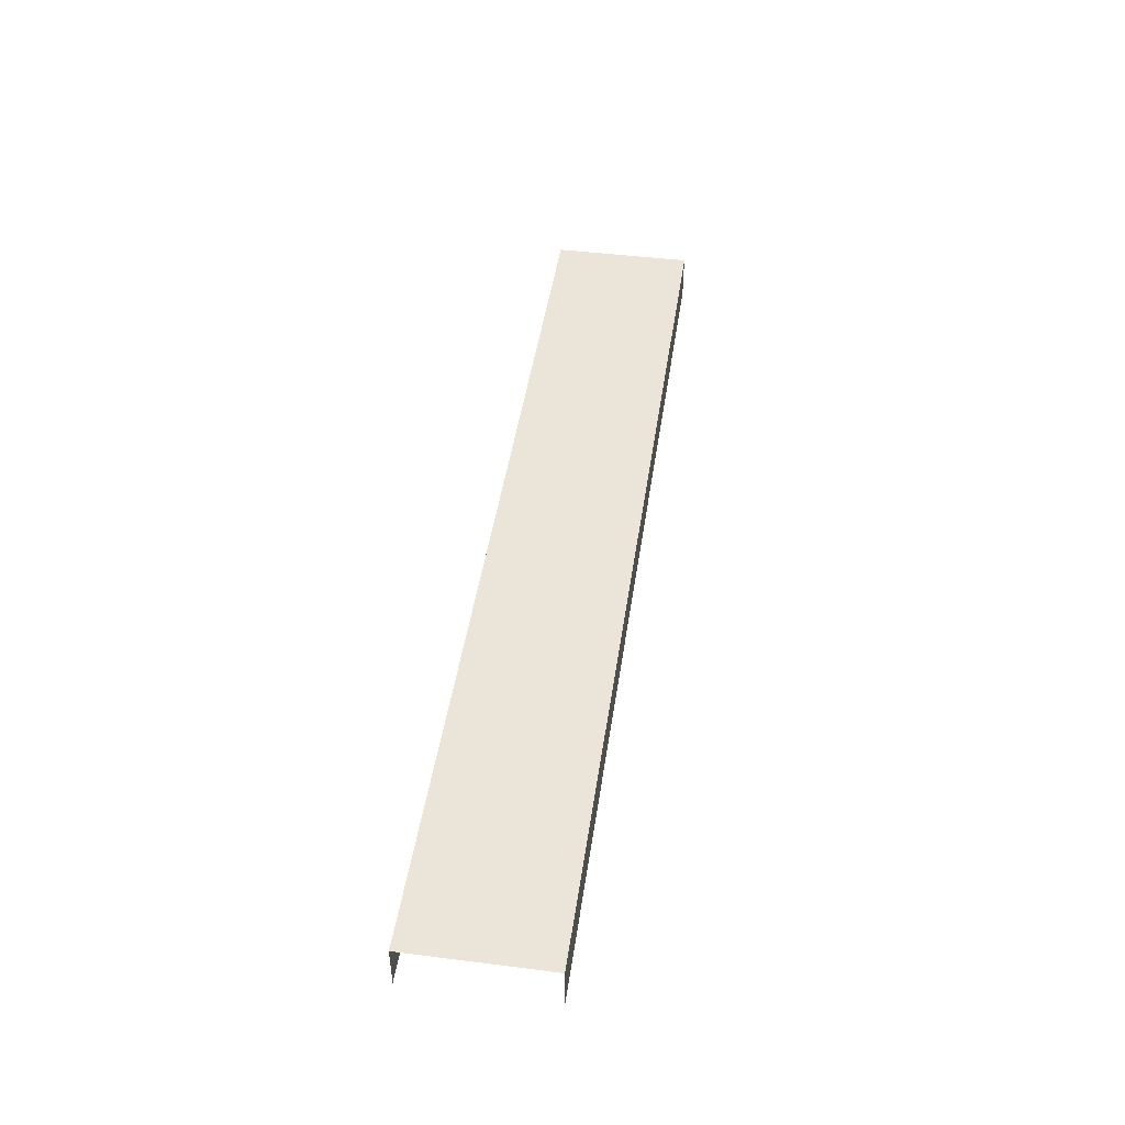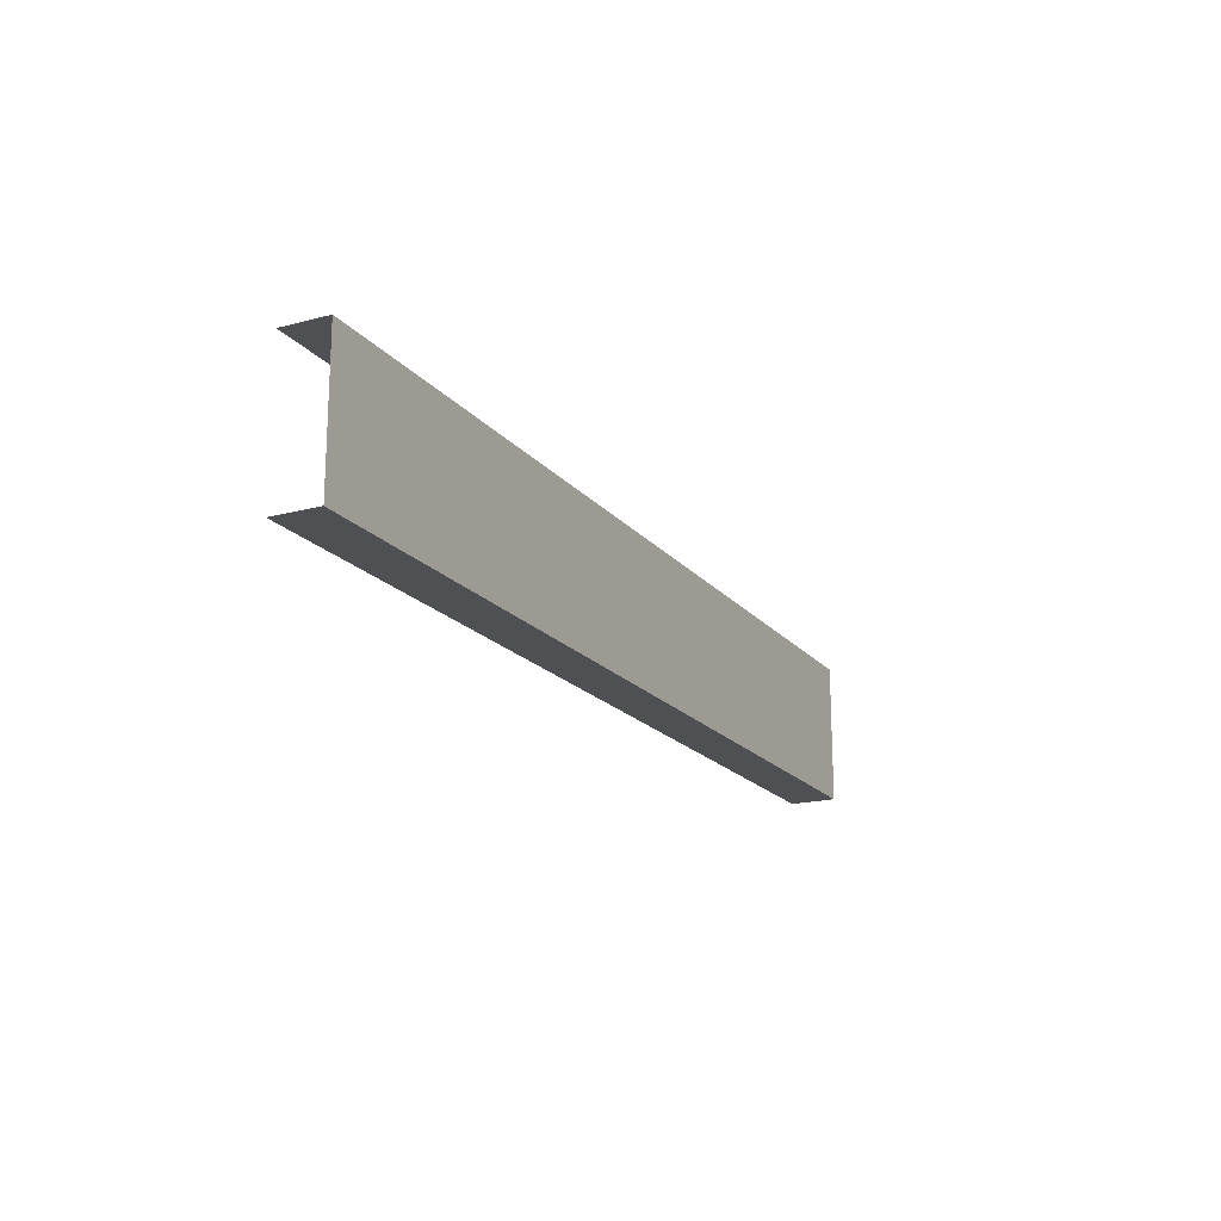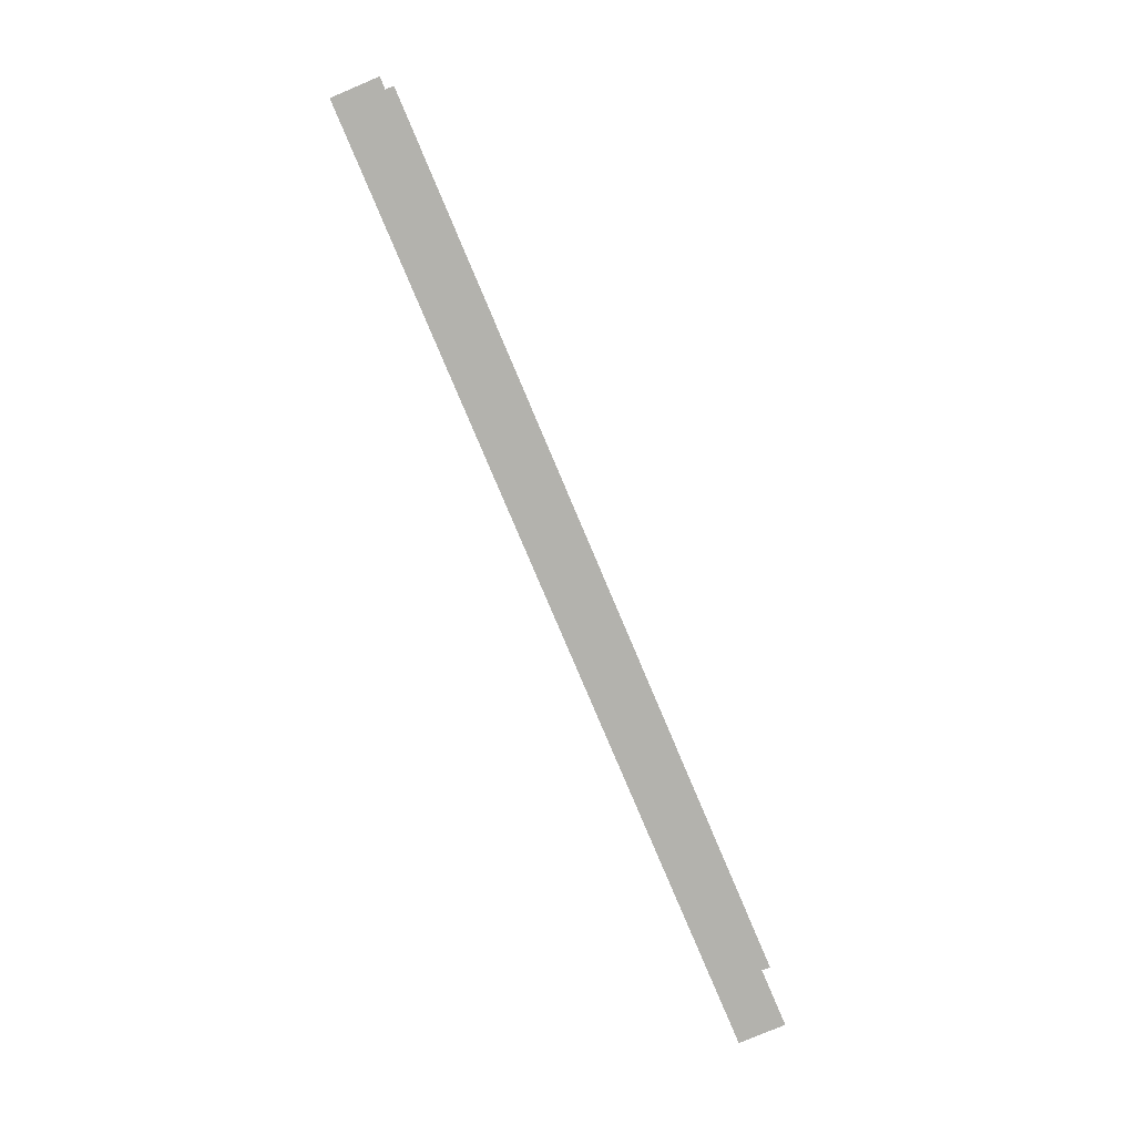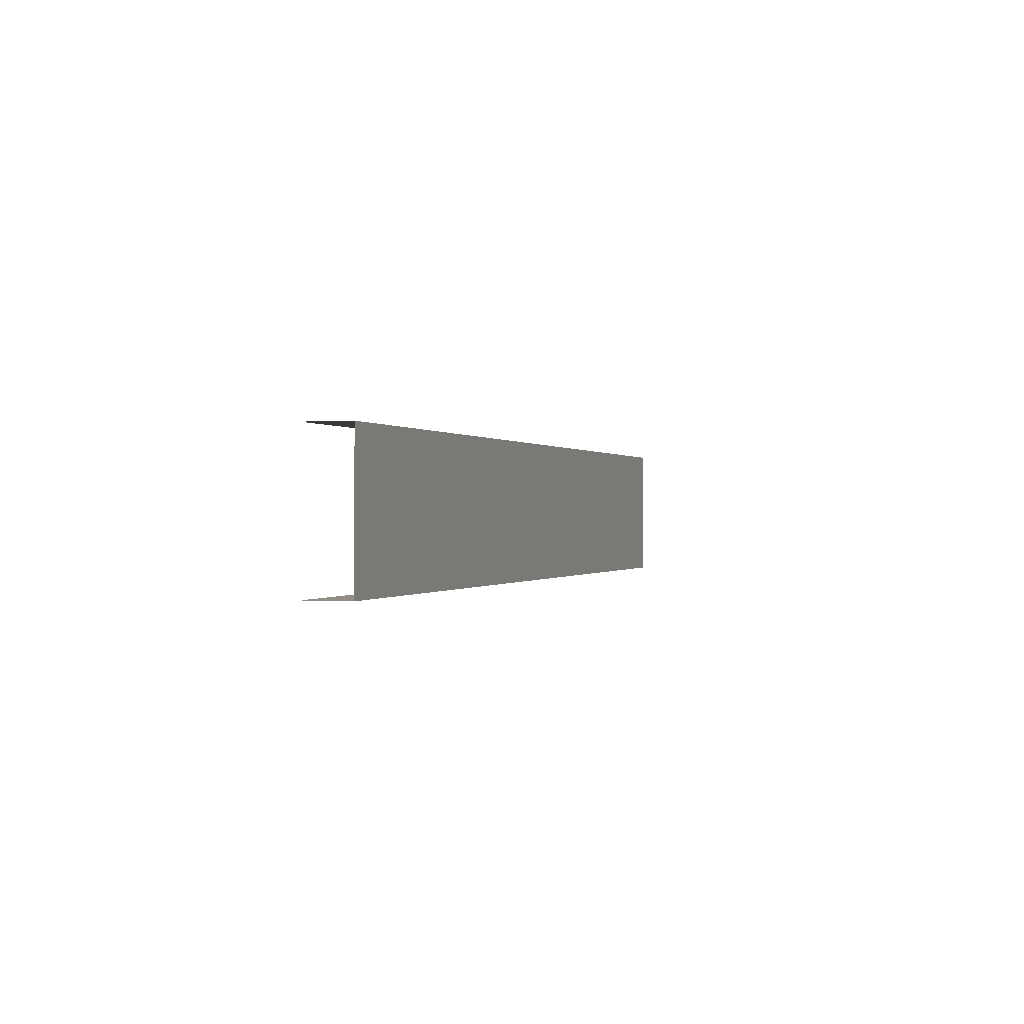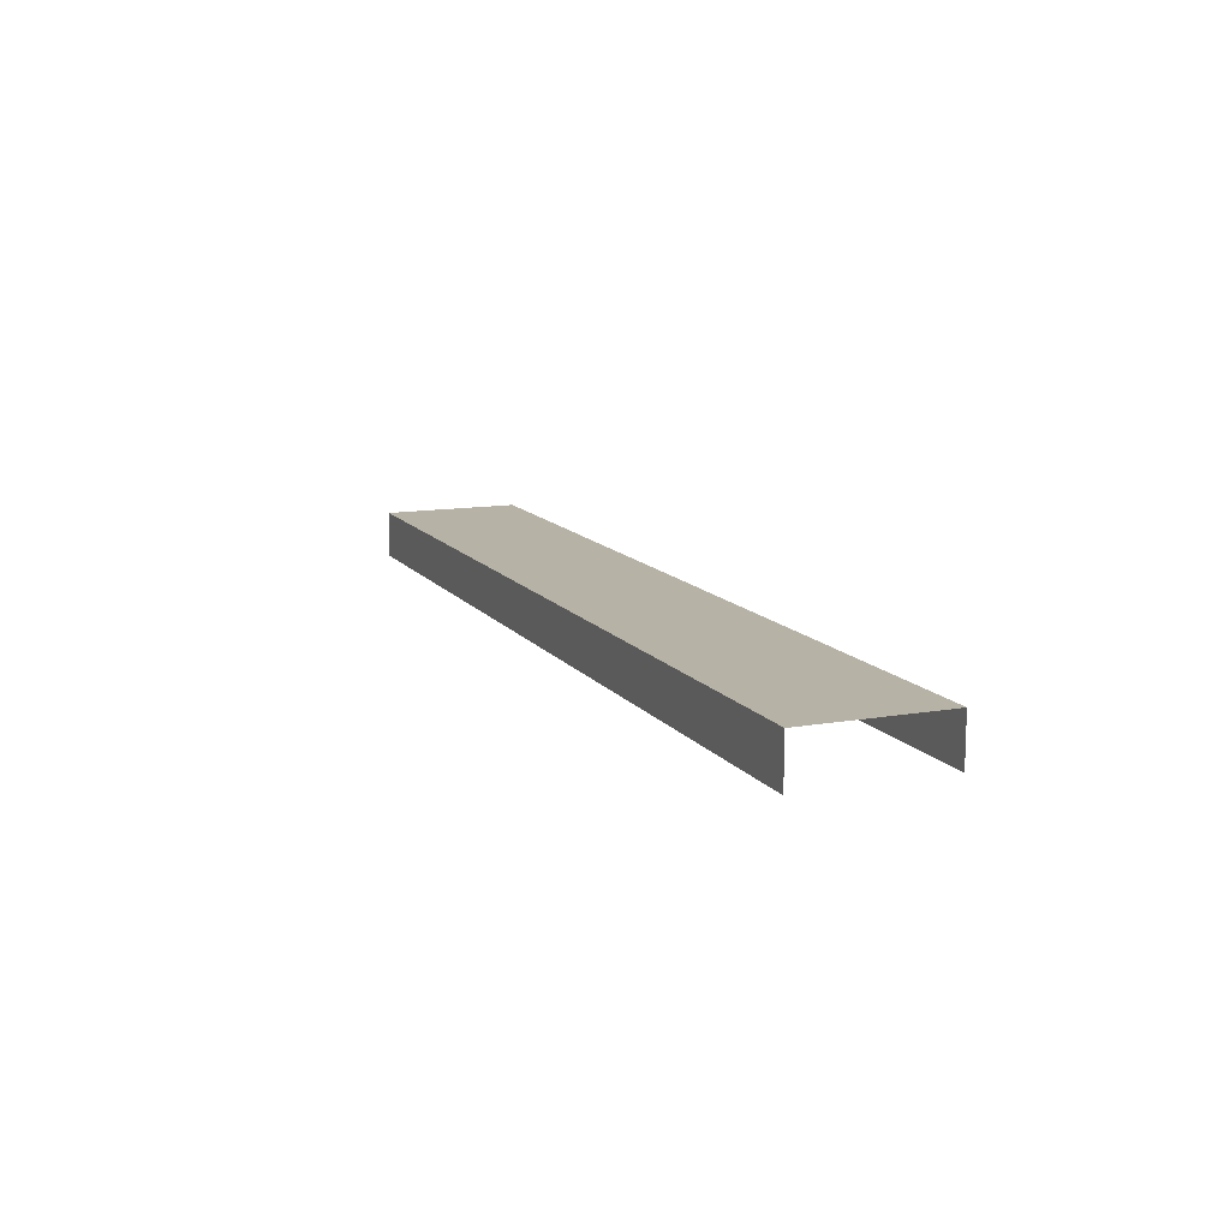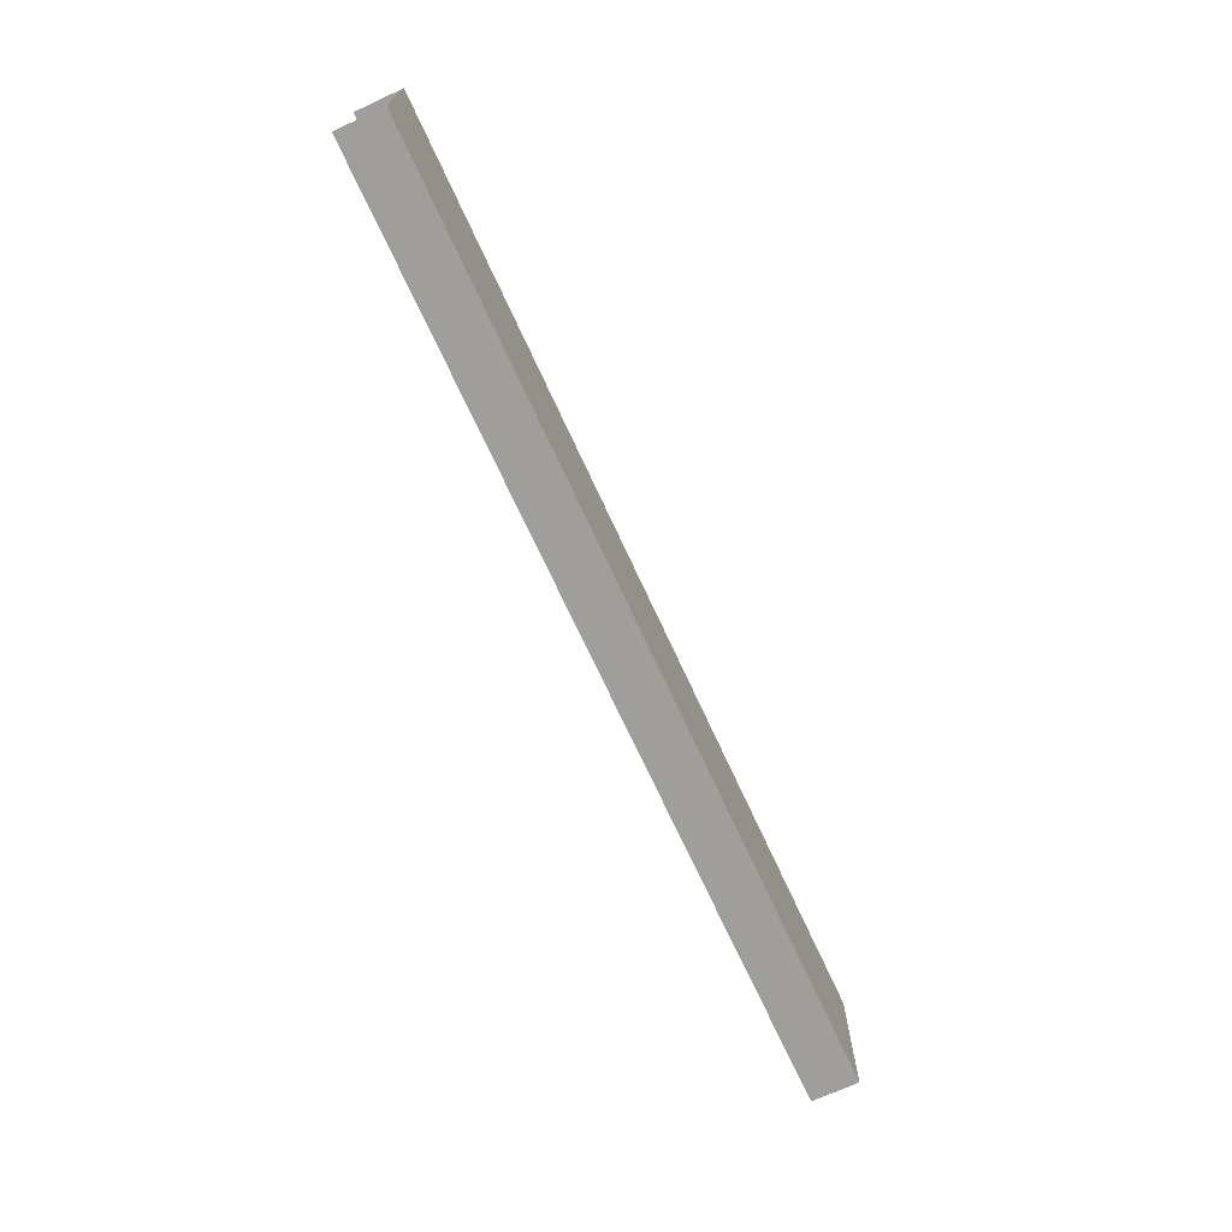
<metadata>
{"format":"obj","ext":"obj","renderer":"f3d","projection":"perspective","resolution":1024,"background":"white","views":[{"elev":45.5,"azim":98.3,"up":"+Z"},{"elev":-18.5,"azim":-63.2,"up":"+Y"},{"elev":-79.4,"azim":112.9,"up":"+Y"},{"elev":-0.1,"azim":-72.0,"up":"+Y"},{"elev":12.3,"azim":-112.3,"up":"+Z"},{"elev":-70.8,"azim":-65.3,"up":"+Y"}]}
</metadata>
<code>
g default
v -1000 -2.035 50
v 1000 -2.035 50
v -1000 298 50
v 1000 298 50
v -1000 298 -50
v 1000 298 -50
v -1000 -2.035 -50
v 1000 -2.035 -50
g block_rect_1x1:Mesh
f 1 2 3
f 3 2 4
f 3 4 5
f 5 4 6
f 7 8 1
f 1 8 2

</code>
